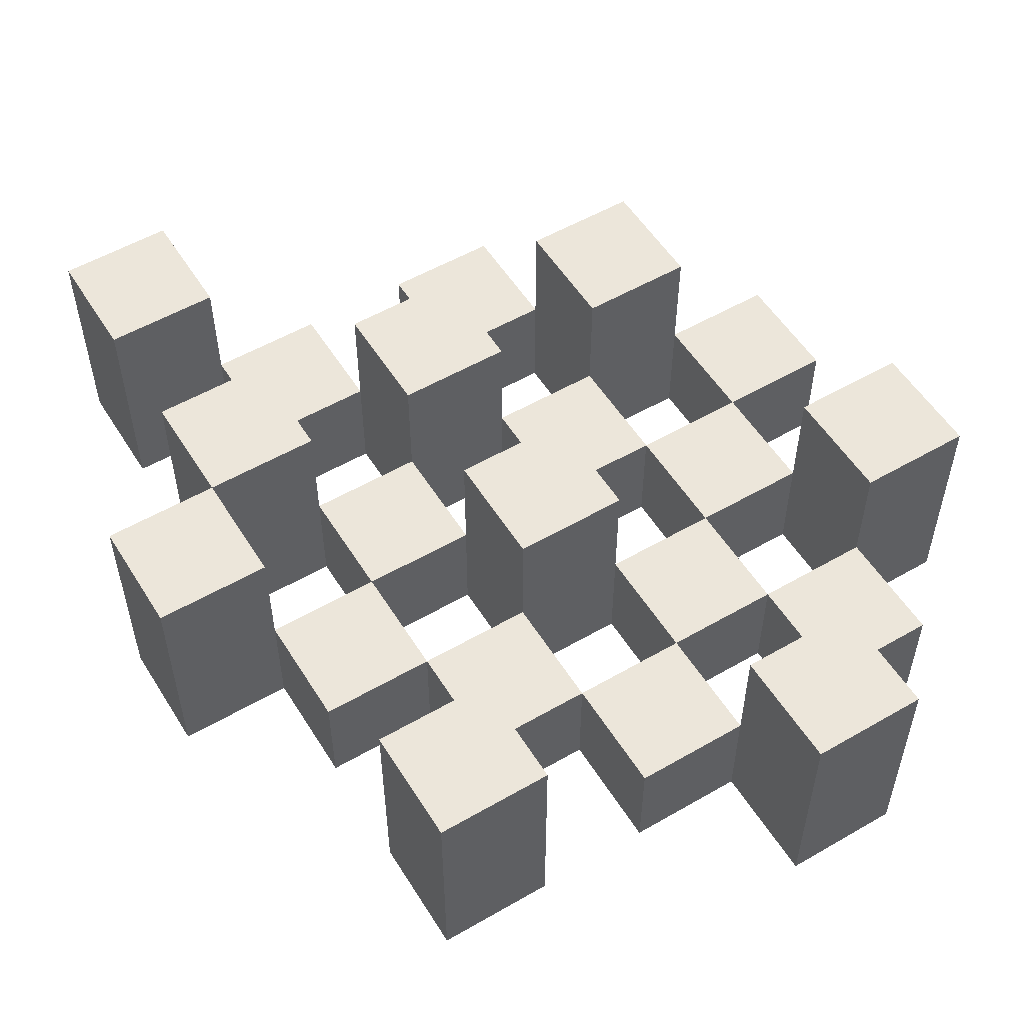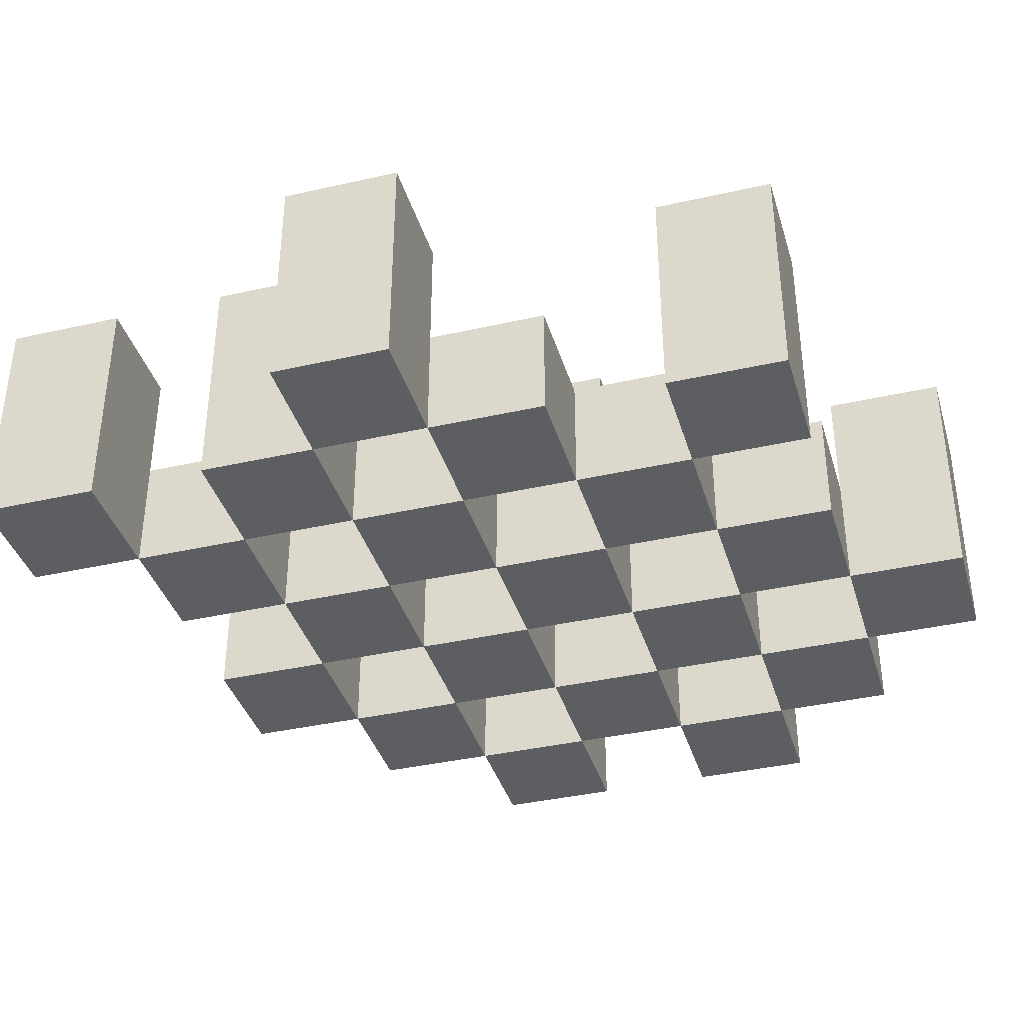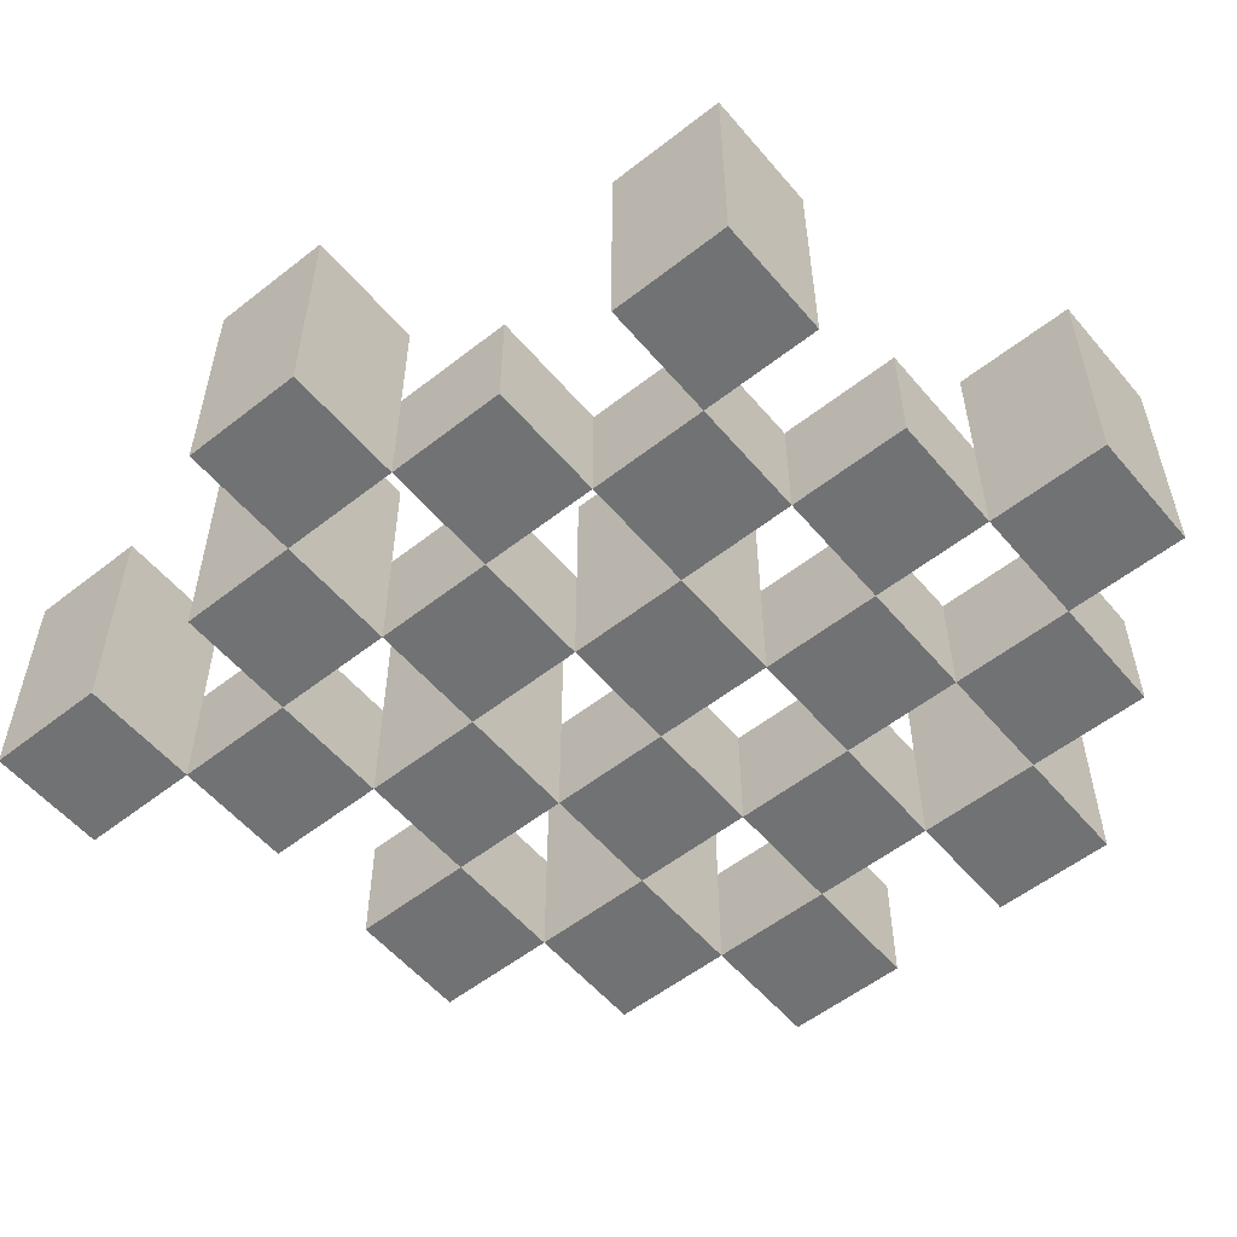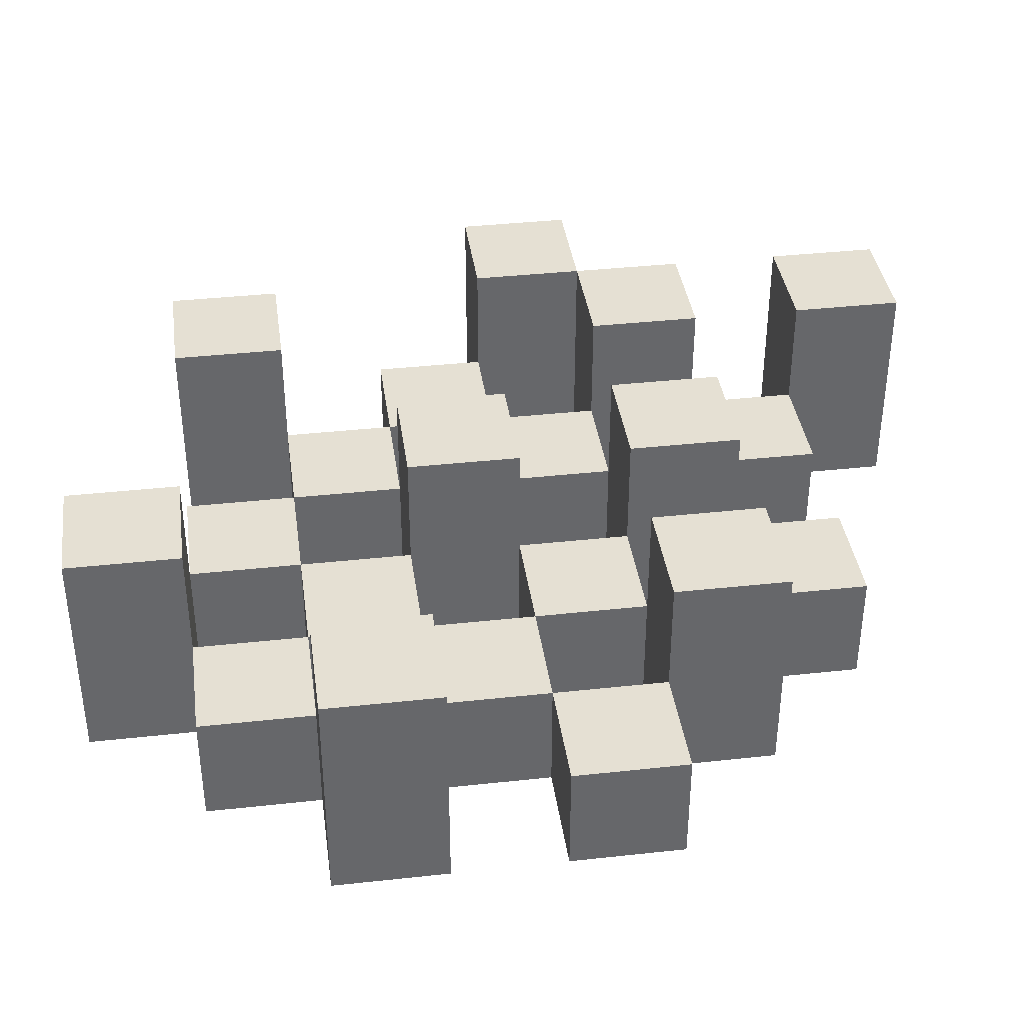
<metadata>
{"format":"obj","ext":"obj","renderer":"f3d","projection":"perspective","resolution":1024,"background":"white","views":[{"elev":54.3,"azim":-31.5,"up":"+Y"},{"elev":-38.0,"azim":-73.9,"up":"+Y"},{"elev":-55.5,"azim":-50.5,"up":"+Y"},{"elev":38.2,"azim":82.1,"up":"+Y"}]}
</metadata>
<code>
o
v 36.3 0.9 20.4
v 36.2 0.9 20.4
v 36.3 1.1 20.4
v 36.2 1.1 20.4
v 36.4 0.9 20.3
v 36.3 0.9 20.3
v 36.2 0.9 20.3
v 36.1 0.9 20.3
v 36 0.9 20.3
v 35.9 0.9 20.3
v 36.4 1 20.3
v 36.3 1 20.3
v 36.2 1 20.3
v 36.1 1 20.3
v 36 1.1 20.3
v 35.9 1.1 20.3
v 36.5 0.9 20.2
v 36.4 0.9 20.2
v 36.3 0.9 20.2
v 36.2 0.9 20.2
v 36.1 0.9 20.2
v 36 0.9 20.2
v 36.4 1 20.2
v 36.3 1 20.2
v 36.2 1 20.2
v 36.1 1 20.2
v 36 1 20.2
v 36.5 1.1 20.2
v 36.4 1.1 20.2
v 36.4 0.9 20.1
v 36.3 0.9 20.1
v 36.2 0.9 20.1
v 36.1 0.9 20.1
v 36 0.9 20.1
v 35.9 0.9 20.1
v 36.4 1 20.1
v 36.3 1 20.1
v 36.2 1 20.1
v 36.1 1 20.1
v 36 1 20.1
v 35.9 1 20.1
v 36.2 1.1 20.1
v 36.1 1.1 20.1
v 36.5 0.9 20
v 36.4 0.9 20
v 36.3 0.9 20
v 36.2 0.9 20
v 36.1 0.9 20
v 36 0.9 20
v 35.9 0.9 20
v 35.8 0.9 20
v 36.5 1 20
v 36.4 1 20
v 36.3 1 20
v 36.2 1 20
v 36.1 1 20
v 36 1 20
v 35.9 1 20
v 35.9 1.1 20
v 35.8 1.1 20
v 36.4 0.9 19.9
v 36.3 0.9 19.9
v 36.2 0.9 19.9
v 36.1 0.9 19.9
v 36 0.9 19.9
v 35.9 0.9 19.9
v 36.4 1 19.9
v 36.3 1 19.9
v 36.2 1 19.9
v 36.1 1 19.9
v 36 1 19.9
v 36.4 1.1 19.9
v 36.3 1.1 19.9
v 36.2 1.1 19.9
v 36.1 1.1 19.9
v 36 1.1 19.9
v 35.9 1.1 19.9
v 36.3 0.9 19.8
v 36.2 0.9 19.8
v 36.1 0.9 19.8
v 36 0.9 19.8
v 36.3 1 19.8
v 36.2 1 19.8
v 36.1 1 19.8
v 36 1 19.8
v 36 0.9 19.7
v 35.9 0.9 19.7
v 36 1 19.7
v 36 1.1 19.7
v 35.9 1.1 19.7
v 36.3 0.9 20.3
v 36.2 0.9 20.3
v 36.3 1 20.3
v 36.2 1 20.3
v 36.3 1.1 20.3
v 36.2 1.1 20.3
v 36.4 0.9 20.2
v 36.3 0.9 20.2
v 36.2 0.9 20.2
v 36.1 0.9 20.2
v 36 0.9 20.2
v 35.9 0.9 20.2
v 36.4 1 20.2
v 36.3 1 20.2
v 36.2 1 20.2
v 36.1 1 20.2
v 36 1 20.2
v 36 1.1 20.2
v 35.9 1.1 20.2
v 36.5 0.9 20.1
v 36.4 0.9 20.1
v 36.3 0.9 20.1
v 36.2 0.9 20.1
v 36.1 0.9 20.1
v 36 0.9 20.1
v 36.4 1 20.1
v 36.3 1 20.1
v 36.2 1 20.1
v 36.1 1 20.1
v 36 1 20.1
v 36.5 1.1 20.1
v 36.4 1.1 20.1
v 36.4 0.9 20
v 36.3 0.9 20
v 36.2 0.9 20
v 36.1 0.9 20
v 36 0.9 20
v 35.9 0.9 20
v 36.4 1 20
v 36.3 1 20
v 36.2 1 20
v 36.1 1 20
v 36 1 20
v 35.9 1 20
v 36.2 1.1 20
v 36.1 1.1 20
v 36.5 0.9 19.9
v 36.4 0.9 19.9
v 36.3 0.9 19.9
v 36.2 0.9 19.9
v 36.1 0.9 19.9
v 36 0.9 19.9
v 35.9 0.9 19.9
v 35.8 0.9 19.9
v 36.5 1 19.9
v 36.4 1 19.9
v 36.3 1 19.9
v 36.2 1 19.9
v 36.1 1 19.9
v 36 1 19.9
v 35.9 1.1 19.9
v 35.8 1.1 19.9
v 36.4 0.9 19.8
v 36.3 0.9 19.8
v 36.2 0.9 19.8
v 36.1 0.9 19.8
v 36 0.9 19.8
v 35.9 0.9 19.8
v 36.3 1 19.8
v 36.2 1 19.8
v 36.1 1 19.8
v 36 1 19.8
v 36.4 1.1 19.8
v 36.3 1.1 19.8
v 36.2 1.1 19.8
v 36.1 1.1 19.8
v 36 1.1 19.8
v 35.9 1.1 19.8
v 36.3 0.9 19.7
v 36.2 0.9 19.7
v 36.1 0.9 19.7
v 36 0.9 19.7
v 36.3 1 19.7
v 36.2 1 19.7
v 36.1 1 19.7
v 36 1 19.7
v 36 0.9 19.6
v 35.9 0.9 19.6
v 36 1.1 19.6
v 35.9 1.1 19.6
v 36.5 0.9 20.2
v 36.5 1.1 20.2
v 36.5 0.9 20.1
v 36.5 1.1 20.1
v 36.5 0.9 20
v 36.5 1 20
v 36.5 0.9 19.9
v 36.5 1 19.9
v 36.4 0.9 20.3
v 36.4 1 20.3
v 36.4 0.9 20.2
v 36.4 1 20.2
v 36.4 0.9 20.1
v 36.4 1 20.1
v 36.4 0.9 20
v 36.4 1 20
v 36.4 0.9 19.9
v 36.4 1 19.9
v 36.4 1.1 19.9
v 36.4 0.9 19.8
v 36.4 1.1 19.8
v 36.3 0.9 20.4
v 36.3 1.1 20.4
v 36.3 0.9 20.3
v 36.3 1 20.3
v 36.3 1.1 20.3
v 36.3 0.9 20.2
v 36.3 1 20.2
v 36.3 0.9 20.1
v 36.3 1 20.1
v 36.3 0.9 20
v 36.3 1 20
v 36.3 0.9 19.9
v 36.3 1 19.9
v 36.3 0.9 19.8
v 36.3 1 19.8
v 36.3 0.9 19.7
v 36.3 1 19.7
v 36.2 0.9 20.3
v 36.2 1 20.3
v 36.2 0.9 20.2
v 36.2 1 20.2
v 36.2 0.9 20.1
v 36.2 1 20.1
v 36.2 1.1 20.1
v 36.2 0.9 20
v 36.2 1 20
v 36.2 1.1 20
v 36.2 0.9 19.9
v 36.2 1 19.9
v 36.2 1.1 19.9
v 36.2 0.9 19.8
v 36.2 1 19.8
v 36.2 1.1 19.8
v 36.1 0.9 20.2
v 36.1 1 20.2
v 36.1 0.9 20.1
v 36.1 1 20.1
v 36.1 0.9 20
v 36.1 1 20
v 36.1 0.9 19.9
v 36.1 1 19.9
v 36.1 0.9 19.8
v 36.1 1 19.8
v 36.1 0.9 19.7
v 36.1 1 19.7
v 36 0.9 20.3
v 36 1.1 20.3
v 36 0.9 20.2
v 36 1 20.2
v 36 1.1 20.2
v 36 0.9 20.1
v 36 1 20.1
v 36 0.9 20
v 36 1 20
v 36 0.9 19.9
v 36 1 19.9
v 36 1.1 19.9
v 36 0.9 19.8
v 36 1 19.8
v 36 1.1 19.8
v 36 0.9 19.7
v 36 1 19.7
v 36 1.1 19.7
v 36 0.9 19.6
v 36 1.1 19.6
v 35.9 0.9 20
v 35.9 1 20
v 35.9 1.1 20
v 35.9 0.9 19.9
v 35.9 1.1 19.9
v 36.4 0.9 20.2
v 36.4 1 20.2
v 36.4 1.1 20.2
v 36.4 0.9 20.1
v 36.4 1 20.1
v 36.4 1.1 20.1
v 36.4 0.9 20
v 36.4 1 20
v 36.4 0.9 19.9
v 36.4 1 19.9
v 36.3 0.9 20.3
v 36.3 1 20.3
v 36.3 0.9 20.2
v 36.3 1 20.2
v 36.3 0.9 20.1
v 36.3 1 20.1
v 36.3 0.9 20
v 36.3 1 20
v 36.3 0.9 19.9
v 36.3 1 19.9
v 36.3 1.1 19.9
v 36.3 0.9 19.8
v 36.3 1 19.8
v 36.3 1.1 19.8
v 36.2 0.9 20.4
v 36.2 1.1 20.4
v 36.2 0.9 20.3
v 36.2 1 20.3
v 36.2 1.1 20.3
v 36.2 0.9 20.2
v 36.2 1 20.2
v 36.2 0.9 20.1
v 36.2 1 20.1
v 36.2 0.9 20
v 36.2 1 20
v 36.2 0.9 19.9
v 36.2 1 19.9
v 36.2 0.9 19.8
v 36.2 1 19.8
v 36.2 0.9 19.7
v 36.2 1 19.7
v 36.1 0.9 20.3
v 36.1 1 20.3
v 36.1 0.9 20.2
v 36.1 1 20.2
v 36.1 0.9 20.1
v 36.1 1 20.1
v 36.1 1.1 20.1
v 36.1 0.9 20
v 36.1 1 20
v 36.1 1.1 20
v 36.1 0.9 19.9
v 36.1 1 19.9
v 36.1 1.1 19.9
v 36.1 0.9 19.8
v 36.1 1 19.8
v 36.1 1.1 19.8
v 36 0.9 20.2
v 36 1 20.2
v 36 0.9 20.1
v 36 1 20.1
v 36 0.9 20
v 36 1 20
v 36 0.9 19.9
v 36 1 19.9
v 36 0.9 19.8
v 36 1 19.8
v 36 0.9 19.7
v 36 1 19.7
v 35.9 0.9 20.3
v 35.9 1.1 20.3
v 35.9 0.9 20.2
v 35.9 1.1 20.2
v 35.9 0.9 20.1
v 35.9 1 20.1
v 35.9 0.9 20
v 35.9 1 20
v 35.9 0.9 19.9
v 35.9 1.1 19.9
v 35.9 0.9 19.8
v 35.9 1.1 19.8
v 35.9 0.9 19.7
v 35.9 1.1 19.7
v 35.9 0.9 19.6
v 35.9 1.1 19.6
v 35.8 0.9 20
v 35.8 1.1 20
v 35.8 0.9 19.9
v 35.8 1.1 19.9
v 36.5 0.9 20.2
v 36.5 0.9 20.1
v 36.5 0.9 20
v 36.5 0.9 19.9
v 36.4 0.9 20.3
v 36.4 0.9 20.2
v 36.4 0.9 20.1
v 36.4 0.9 20
v 36.4 0.9 19.9
v 36.4 0.9 19.8
v 36.3 0.9 20.4
v 36.3 0.9 20.3
v 36.3 0.9 20.2
v 36.3 0.9 20.1
v 36.3 0.9 20
v 36.3 0.9 19.9
v 36.3 0.9 19.8
v 36.3 0.9 19.7
v 36.2 0.9 20.4
v 36.2 0.9 20.3
v 36.2 0.9 20.2
v 36.2 0.9 20.1
v 36.2 0.9 20
v 36.2 0.9 19.9
v 36.2 0.9 19.8
v 36.2 0.9 19.7
v 36.1 0.9 20.3
v 36.1 0.9 20.2
v 36.1 0.9 20.1
v 36.1 0.9 20
v 36.1 0.9 19.9
v 36.1 0.9 19.8
v 36.1 0.9 19.7
v 36 0.9 20.3
v 36 0.9 20.2
v 36 0.9 20.1
v 36 0.9 20
v 36 0.9 19.9
v 36 0.9 19.8
v 36 0.9 19.7
v 36 0.9 19.6
v 35.9 0.9 20.3
v 35.9 0.9 20.2
v 35.9 0.9 20.1
v 35.9 0.9 20
v 35.9 0.9 19.9
v 35.9 0.9 19.8
v 35.9 0.9 19.7
v 35.9 0.9 19.6
v 35.8 0.9 20
v 35.8 0.9 19.9
v 36.5 1 20
v 36.5 1 19.9
v 36.4 1 20.3
v 36.4 1 20.2
v 36.4 1 20.1
v 36.4 1 20
v 36.4 1 19.9
v 36.3 1 20.3
v 36.3 1 20.2
v 36.3 1 20.1
v 36.3 1 20
v 36.3 1 19.9
v 36.3 1 19.8
v 36.3 1 19.7
v 36.2 1 20.3
v 36.2 1 20.2
v 36.2 1 20.1
v 36.2 1 20
v 36.2 1 19.9
v 36.2 1 19.8
v 36.2 1 19.7
v 36.1 1 20.3
v 36.1 1 20.2
v 36.1 1 20.1
v 36.1 1 20
v 36.1 1 19.9
v 36.1 1 19.8
v 36.1 1 19.7
v 36 1 20.2
v 36 1 20.1
v 36 1 20
v 36 1 19.9
v 36 1 19.8
v 36 1 19.7
v 35.9 1 20.1
v 35.9 1 20
v 36.5 1.1 20.2
v 36.5 1.1 20.1
v 36.4 1.1 20.2
v 36.4 1.1 20.1
v 36.4 1.1 19.9
v 36.4 1.1 19.8
v 36.3 1.1 20.4
v 36.3 1.1 20.3
v 36.3 1.1 19.9
v 36.3 1.1 19.8
v 36.2 1.1 20.4
v 36.2 1.1 20.3
v 36.2 1.1 20.1
v 36.2 1.1 20
v 36.2 1.1 19.9
v 36.2 1.1 19.8
v 36.1 1.1 20.1
v 36.1 1.1 20
v 36.1 1.1 19.9
v 36.1 1.1 19.8
v 36 1.1 20.3
v 36 1.1 20.2
v 36 1.1 19.9
v 36 1.1 19.8
v 36 1.1 19.7
v 36 1.1 19.6
v 35.9 1.1 20.3
v 35.9 1.1 20.2
v 35.9 1.1 20
v 35.9 1.1 19.9
v 35.9 1.1 19.8
v 35.9 1.1 19.7
v 35.9 1.1 19.6
v 35.8 1.1 20
v 35.8 1.1 19.9
f 3 2 1
f 4 2 3
f 11 6 5
f 12 6 11
f 13 8 7
f 14 8 13
f 15 10 9
f 16 10 15
f 23 18 17
f 24 20 19
f 25 20 24
f 26 22 21
f 27 22 26
f 28 23 17
f 29 23 28
f 36 31 30
f 37 31 36
f 38 33 32
f 39 33 38
f 40 35 34
f 41 35 40
f 42 39 38
f 43 39 42
f 52 45 44
f 53 45 52
f 54 47 46
f 55 47 54
f 56 49 48
f 57 49 56
f 58 51 50
f 59 51 58
f 60 51 59
f 67 62 61
f 68 62 67
f 69 64 63
f 70 64 69
f 71 66 65
f 72 68 67
f 73 68 72
f 74 70 69
f 75 70 74
f 76 66 71
f 77 66 76
f 82 79 78
f 83 79 82
f 84 81 80
f 85 81 84
f 88 87 86
f 89 87 88
f 90 87 89
f 91 92 93
f 93 92 94
f 93 94 95
f 95 94 96
f 97 98 103
f 103 98 104
f 99 100 105
f 105 100 106
f 101 102 107
f 107 102 108
f 108 102 109
f 110 111 116
f 112 113 117
f 117 113 118
f 114 115 119
f 119 115 120
f 110 116 121
f 121 116 122
f 123 124 129
f 129 124 130
f 125 126 131
f 131 126 132
f 127 128 133
f 133 128 134
f 131 132 135
f 135 132 136
f 137 138 145
f 145 138 146
f 139 140 147
f 147 140 148
f 141 142 149
f 149 142 150
f 143 144 151
f 151 144 152
f 153 154 159
f 155 156 160
f 160 156 161
f 157 158 162
f 153 159 163
f 163 159 164
f 160 161 165
f 165 161 166
f 162 158 167
f 167 158 168
f 169 170 173
f 173 170 174
f 171 172 175
f 175 172 176
f 177 178 179
f 179 178 180
f 183 182 181
f 184 182 183
f 187 186 185
f 188 186 187
f 191 190 189
f 192 190 191
f 195 194 193
f 196 194 195
f 200 198 197
f 200 199 198
f 201 199 200
f 204 203 202
f 205 203 204
f 206 203 205
f 209 208 207
f 210 208 209
f 213 212 211
f 214 212 213
f 217 216 215
f 218 216 217
f 221 220 219
f 222 220 221
f 226 224 223
f 226 225 224
f 227 225 226
f 228 225 227
f 232 230 229
f 232 231 230
f 233 231 232
f 234 231 233
f 237 236 235
f 238 236 237
f 241 240 239
f 242 240 241
f 245 244 243
f 246 244 245
f 249 248 247
f 250 248 249
f 251 248 250
f 254 253 252
f 255 253 254
f 259 257 256
f 259 258 257
f 260 258 259
f 261 258 260
f 265 263 262
f 265 264 263
f 266 264 265
f 270 268 267
f 270 269 268
f 271 269 270
f 272 273 275
f 273 274 275
f 275 274 276
f 276 274 277
f 278 279 280
f 280 279 281
f 282 283 284
f 284 283 285
f 286 287 288
f 288 287 289
f 290 291 293
f 291 292 293
f 293 292 294
f 294 292 295
f 296 297 298
f 298 297 299
f 299 297 300
f 301 302 303
f 303 302 304
f 305 306 307
f 307 306 308
f 309 310 311
f 311 310 312
f 313 314 315
f 315 314 316
f 317 318 320
f 318 319 320
f 320 319 321
f 321 319 322
f 323 324 326
f 324 325 326
f 326 325 327
f 327 325 328
f 329 330 331
f 331 330 332
f 333 334 335
f 335 334 336
f 337 338 339
f 339 338 340
f 341 342 343
f 343 342 344
f 345 346 347
f 347 346 348
f 349 350 351
f 351 350 352
f 353 354 355
f 355 354 356
f 357 358 359
f 359 358 360
f 366 362 361
f 367 362 366
f 368 364 363
f 369 364 368
f 372 366 365
f 373 366 372
f 374 368 367
f 375 368 374
f 376 370 369
f 377 370 376
f 379 372 371
f 380 372 379
f 381 374 373
f 382 374 381
f 383 376 375
f 384 376 383
f 385 378 377
f 386 378 385
f 387 381 380
f 388 381 387
f 389 383 382
f 390 383 389
f 391 385 384
f 392 385 391
f 395 389 388
f 396 389 395
f 397 391 390
f 398 391 397
f 399 393 392
f 400 393 399
f 402 395 394
f 403 395 402
f 404 397 396
f 405 397 404
f 406 399 398
f 407 399 406
f 408 401 400
f 409 401 408
f 410 406 405
f 411 406 410
f 412 413 417
f 417 413 418
f 414 415 419
f 419 415 420
f 416 417 421
f 421 417 422
f 420 421 427
f 427 421 428
f 422 423 429
f 429 423 430
f 424 425 431
f 431 425 432
f 426 427 433
f 433 427 434
f 434 435 440
f 440 435 441
f 436 437 442
f 442 437 443
f 438 439 444
f 444 439 445
f 441 442 446
f 446 442 447
f 448 449 450
f 450 449 451
f 452 453 456
f 456 453 457
f 454 455 458
f 458 455 459
f 460 461 464
f 464 461 465
f 462 463 466
f 466 463 467
f 468 469 474
f 474 469 475
f 470 471 477
f 477 471 478
f 472 473 479
f 479 473 480
f 476 477 481
f 481 477 482

</code>
